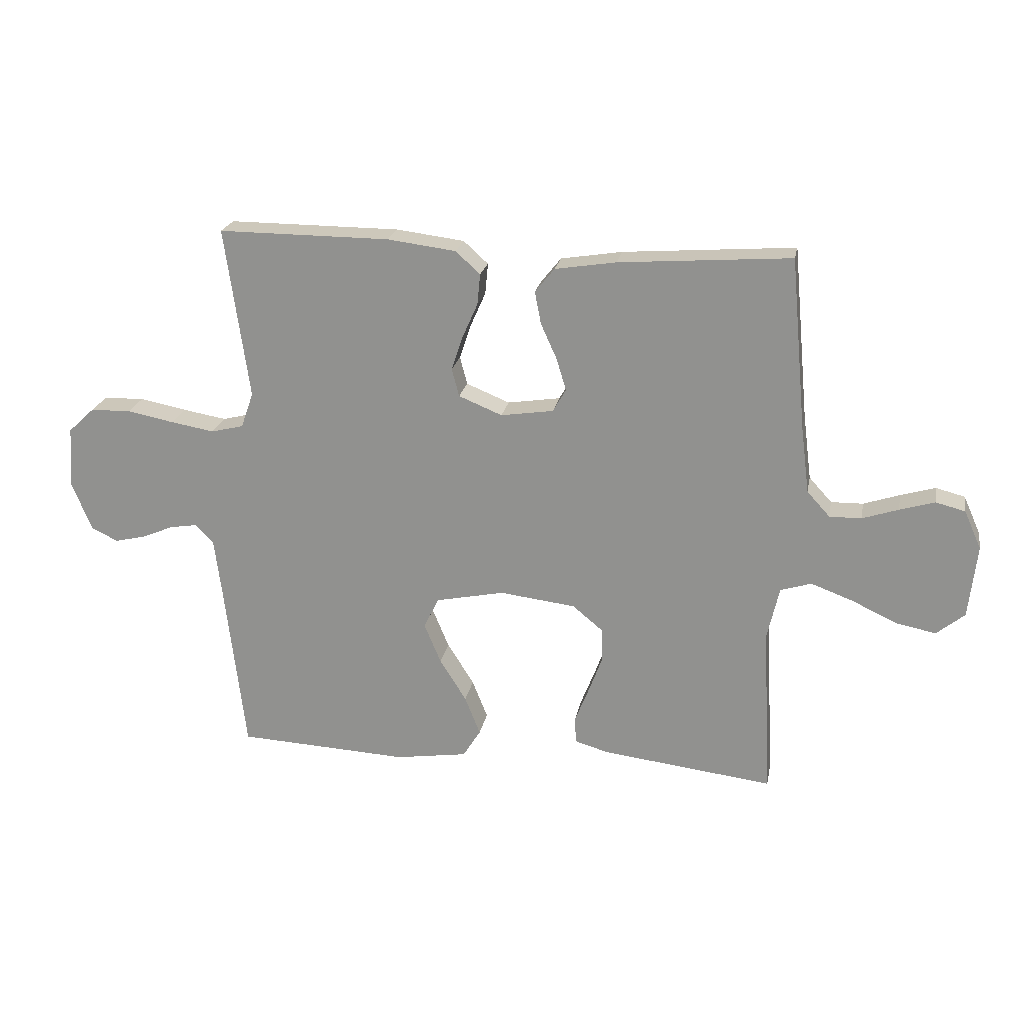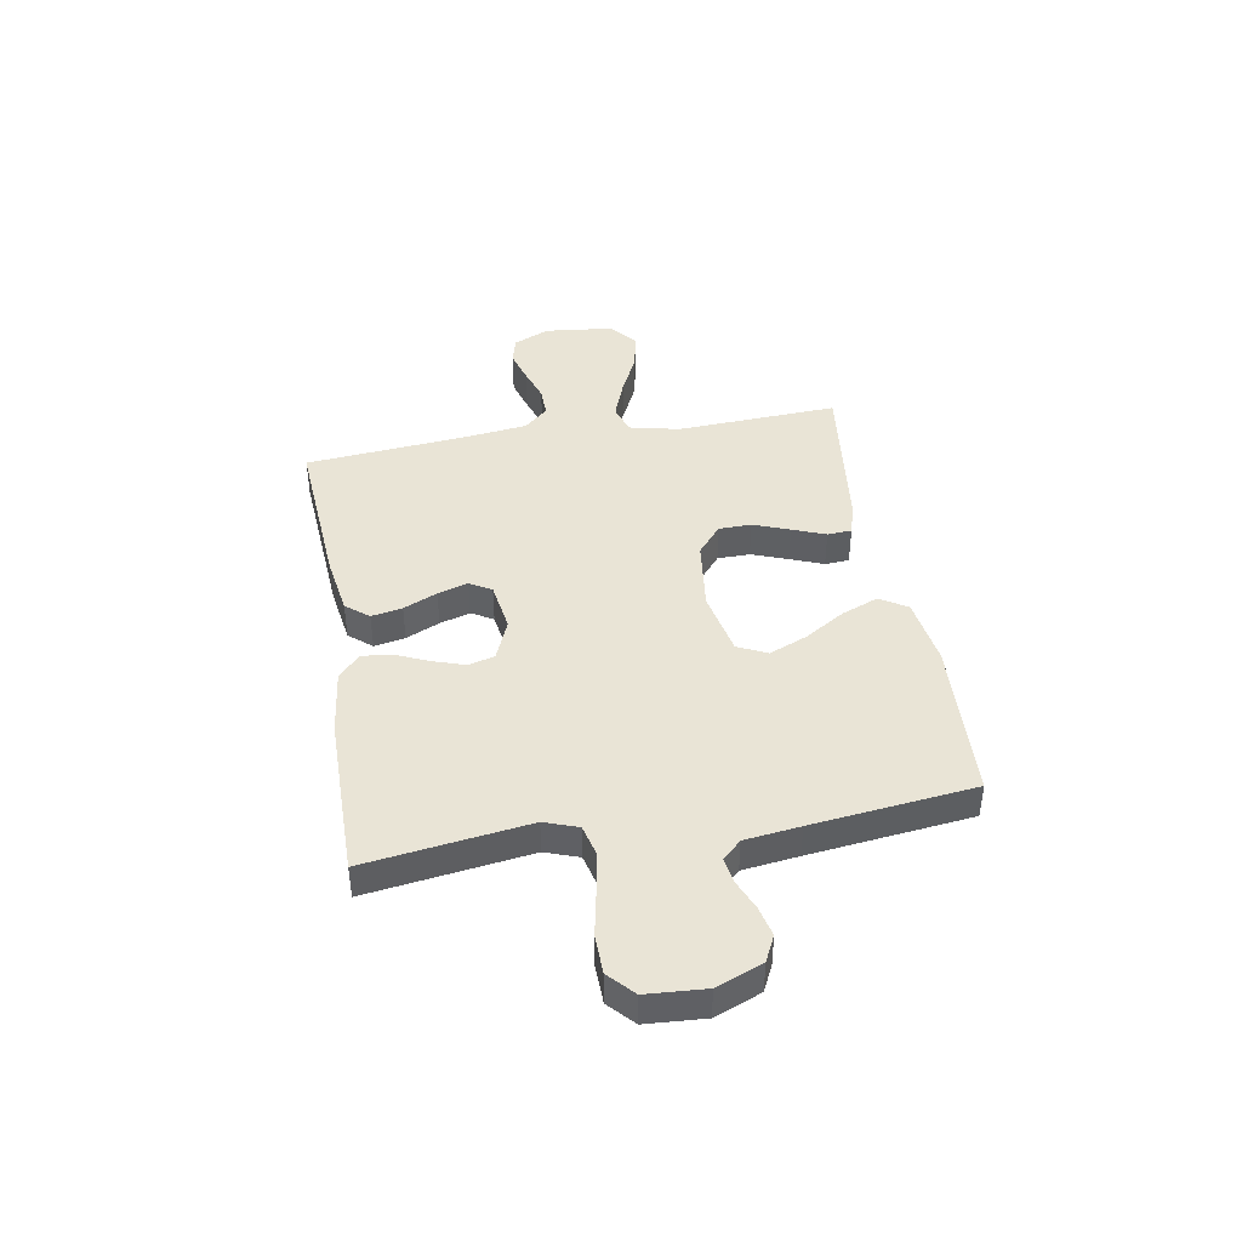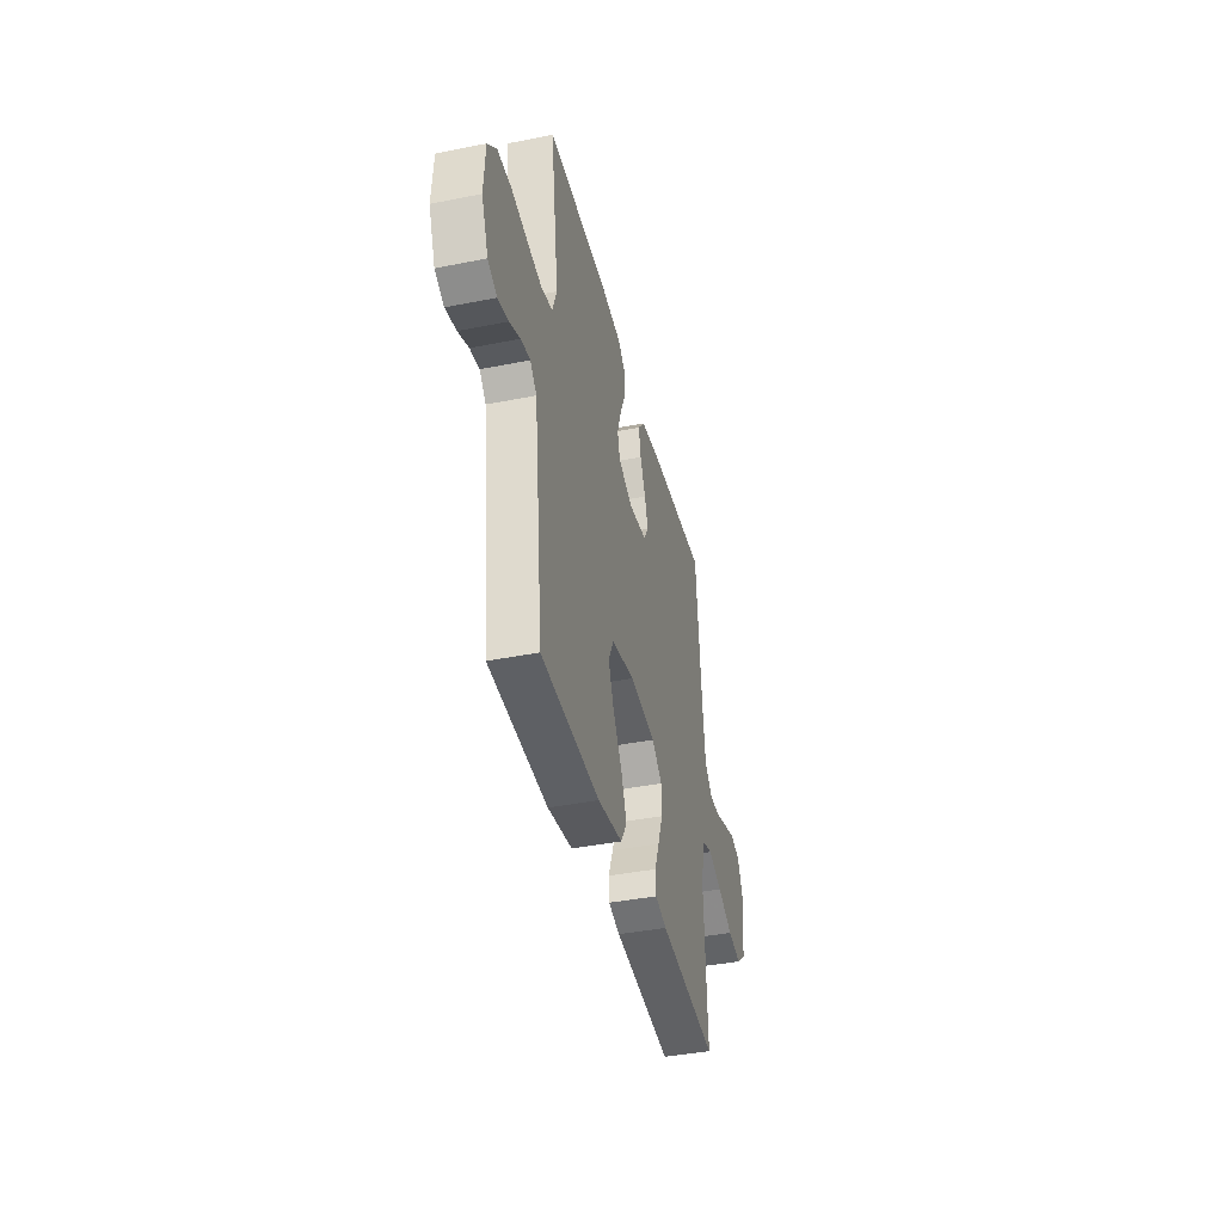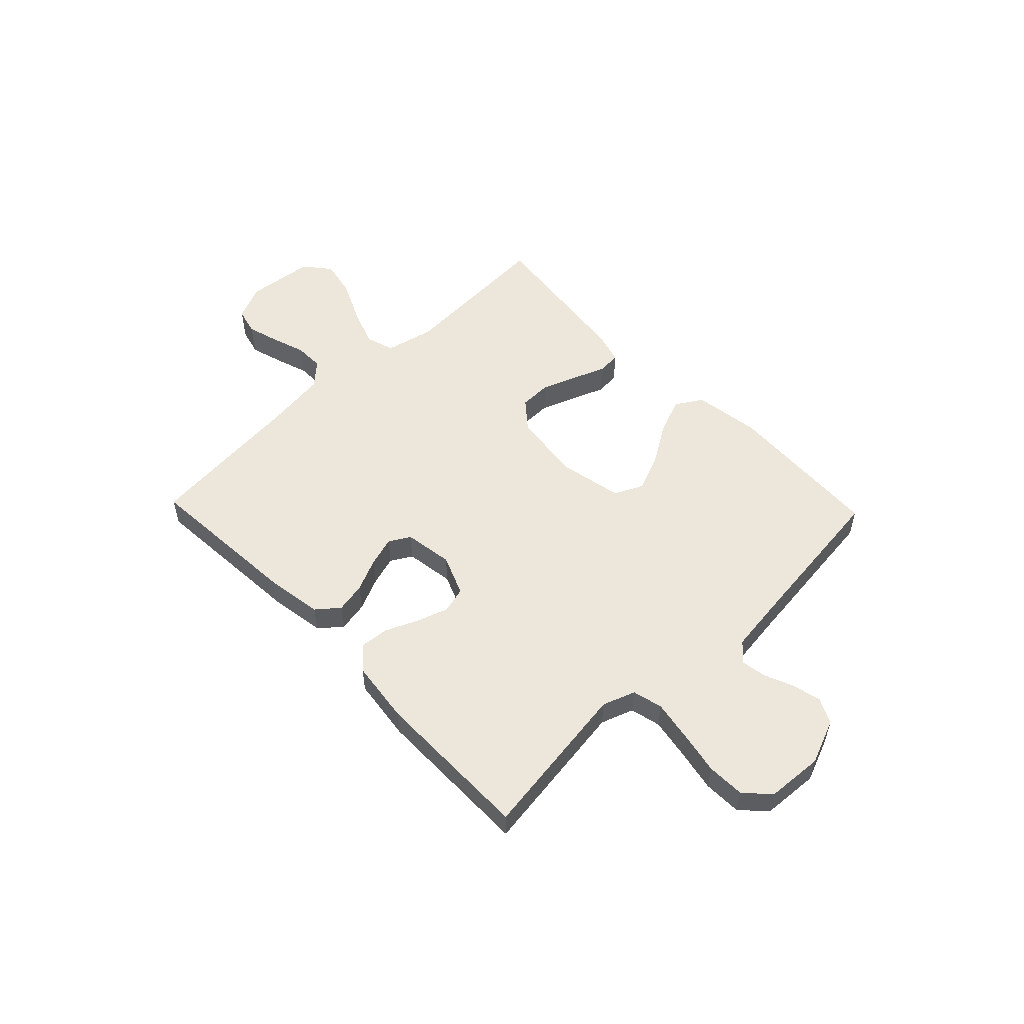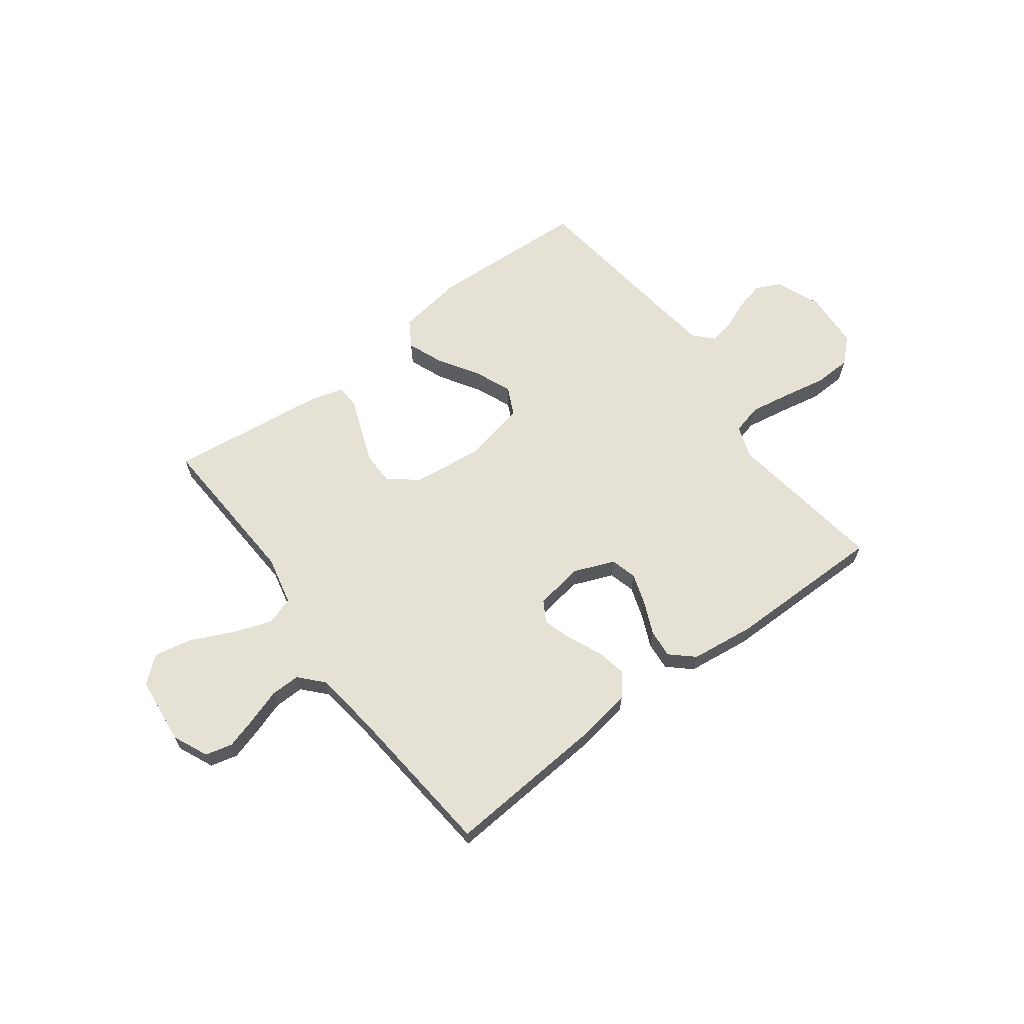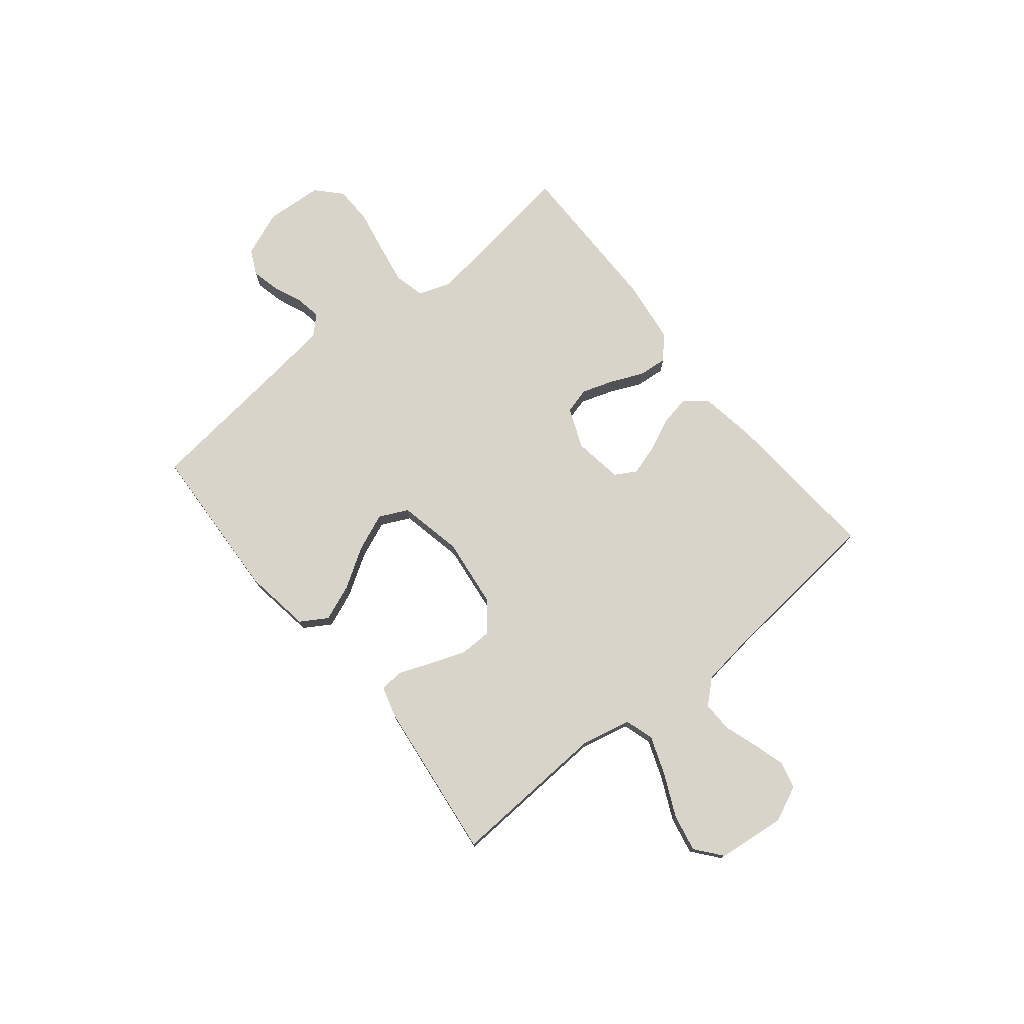
<metadata>
{"format":"obj","ext":"obj","renderer":"f3d","projection":"perspective","resolution":1024,"background":"white","views":[{"elev":22.0,"azim":-169.4,"up":"+Z"},{"elev":42.5,"azim":80.3,"up":"+Y"},{"elev":-40.1,"azim":103.8,"up":"+Z"},{"elev":53.9,"azim":46.2,"up":"+Y"},{"elev":64.4,"azim":-36.9,"up":"+Y"},{"elev":75.7,"azim":-129.0,"up":"+Y"}]}
</metadata>
<code>
v -0.5 0.07 0.5
v -0.2 0.07 0.478
v -0.093 0.07 0.461
v -0.059 0.07 0.419
v -0.07 0.07 0.362
v -0.098 0.07 0.3
v -0.115 0.07 0.244
v -0.092 0.07 0.204
v 0 0.07 0.19
v 0.076 0.07 0.221
v 0.089 0.07 0.27
v 0.069 0.07 0.33
v 0.042 0.07 0.391
v 0.037 0.07 0.445
v 0.08 0.07 0.484
v 0.2 0.07 0.499
v 0.5 0.07 0.5
v 0.458 0.07 0.2
v 0.48 0.07 0.138
v 0.537 0.07 0.124
v 0.613 0.07 0.137
v 0.695 0.07 0.153
v 0.766 0.07 0.151
v 0.812 0.07 0.108
v 0.819 0.07 0
v 0.785 0.07 -0.085
v 0.738 0.07 -0.108
v 0.683 0.07 -0.095
v 0.629 0.07 -0.072
v 0.581 0.07 -0.064
v 0.548 0.07 -0.098
v 0.535 0.07 -0.2
v 0.5 0.07 -0.5
v 0.2 0.07 -0.515
v 0.074 0.07 -0.496
v 0.043 0.07 -0.446
v 0.07 0.07 -0.378
v 0.117 0.07 -0.303
v 0.146 0.07 -0.233
v 0.12 0.07 -0.179
v 0 0.07 -0.154
v -0.133 0.07 -0.17
v -0.186 0.07 -0.214
v -0.187 0.07 -0.274
v -0.162 0.07 -0.341
v -0.138 0.07 -0.402
v -0.141 0.07 -0.447
v -0.2 0.07 -0.464
v -0.5 0.07 -0.5
v -0.484 0.07 -0.2
v -0.505 0.07 -0.107
v -0.559 0.07 -0.09
v -0.632 0.07 -0.117
v -0.711 0.07 -0.154
v -0.781 0.07 -0.168
v -0.83 0.07 -0.128
v -0.844 0.07 0
v -0.814 0.07 0.067
v -0.763 0.07 0.08
v -0.702 0.07 0.062
v -0.639 0.07 0.041
v -0.583 0.07 0.04
v -0.543 0.07 0.084
v -0.528 0.07 0.2
v -0.5 0 0.5
v -0.2 0 0.478
v -0.093 0 0.461
v -0.059 0 0.419
v -0.07 0 0.362
v -0.098 0 0.3
v -0.115 0 0.244
v -0.092 0 0.204
v 0 0 0.19
v 0.076 0 0.221
v 0.089 0 0.27
v 0.069 0 0.33
v 0.042 0 0.391
v 0.037 0 0.445
v 0.08 0 0.484
v 0.2 0 0.499
v 0.5 0 0.5
v 0.458 0 0.2
v 0.48 0 0.138
v 0.537 0 0.124
v 0.613 0 0.137
v 0.695 0 0.153
v 0.766 0 0.151
v 0.812 0 0.108
v 0.819 0 0
v 0.785 0 -0.085
v 0.738 0 -0.108
v 0.683 0 -0.095
v 0.629 0 -0.072
v 0.581 0 -0.064
v 0.548 0 -0.098
v 0.535 0 -0.2
v 0.5 0 -0.5
v 0.2 0 -0.515
v 0.074 0 -0.496
v 0.043 0 -0.446
v 0.07 0 -0.378
v 0.117 0 -0.303
v 0.146 0 -0.233
v 0.12 0 -0.179
v 0 0 -0.154
v -0.133 0 -0.17
v -0.186 0 -0.214
v -0.187 0 -0.274
v -0.162 0 -0.341
v -0.138 0 -0.402
v -0.141 0 -0.447
v -0.2 0 -0.464
v -0.5 0 -0.5
v -0.484 0 -0.2
v -0.505 0 -0.107
v -0.559 0 -0.09
v -0.632 0 -0.117
v -0.711 0 -0.154
v -0.781 0 -0.168
v -0.83 0 -0.128
v -0.844 0 0
v -0.814 0 0.067
v -0.763 0 0.08
v -0.702 0 0.062
v -0.639 0 0.041
v -0.583 0 0.04
v -0.543 0 0.084
v -0.528 0 0.2
f 58 59 60 61
f 56 57 58 61
f 56 61 62
f 53 54 55 56
f 52 53 56 62
f 51 52 62 63
f 47 48 49 50
f 45 46 47 50
f 44 45 50 51
f 43 44 51 63
f 35 36 37 38
f 35 38 39
f 32 33 34 35
f 31 32 35 39
f 30 31 39 40
f 26 27 28 29
f 26 29 30
f 25 26 30
f 21 22 23 24
f 20 21 24 25
f 19 20 25 30
f 15 16 17 18
f 15 18 19
f 12 13 14 15
f 11 12 15 19
f 10 11 19 30
f 3 4 5 6
f 3 6 7
f 64 1 2 3
f 64 3 7
f 42 43 63 64
f 41 42 64 7
f 40 41 7 8
f 9 10 30 40
f 8 9 40
f 125 124 123 122
f 125 122 121 120
f 126 125 120
f 120 119 118 117
f 126 120 117 116
f 127 126 116 115
f 114 113 112 111
f 114 111 110 109
f 115 114 109 108
f 127 115 108 107
f 102 101 100 99
f 103 102 99
f 99 98 97 96
f 103 99 96 95
f 104 103 95 94
f 93 92 91 90
f 94 93 90
f 94 90 89
f 88 87 86 85
f 89 88 85 84
f 94 89 84 83
f 82 81 80 79
f 83 82 79
f 79 78 77 76
f 83 79 76 75
f 94 83 75 74
f 70 69 68 67
f 71 70 67
f 67 66 65 128
f 71 67 128
f 128 127 107 106
f 71 128 106 105
f 72 71 105 104
f 104 94 74 73
f 104 73 72
f 1 65 66 2
f 2 66 67 3
f 3 67 68 4
f 4 68 69 5
f 5 69 70 6
f 6 70 71 7
f 7 71 72 8
f 8 72 73 9
f 9 73 74 10
f 10 74 75 11
f 11 75 76 12
f 12 76 77 13
f 13 77 78 14
f 14 78 79 15
f 15 79 80 16
f 16 80 81 17
f 17 81 82 18
f 18 82 83 19
f 19 83 84 20
f 20 84 85 21
f 21 85 86 22
f 22 86 87 23
f 23 87 88 24
f 24 88 89 25
f 25 89 90 26
f 26 90 91 27
f 27 91 92 28
f 28 92 93 29
f 29 93 94 30
f 30 94 95 31
f 31 95 96 32
f 32 96 97 33
f 33 97 98 34
f 34 98 99 35
f 35 99 100 36
f 36 100 101 37
f 37 101 102 38
f 38 102 103 39
f 39 103 104 40
f 40 104 105 41
f 41 105 106 42
f 42 106 107 43
f 43 107 108 44
f 44 108 109 45
f 45 109 110 46
f 46 110 111 47
f 47 111 112 48
f 48 112 113 49
f 49 113 114 50
f 50 114 115 51
f 51 115 116 52
f 52 116 117 53
f 53 117 118 54
f 54 118 119 55
f 55 119 120 56
f 56 120 121 57
f 57 121 122 58
f 58 122 123 59
f 59 123 124 60
f 60 124 125 61
f 61 125 126 62
f 62 126 127 63
f 63 127 128 64
f 64 128 65 1

</code>
